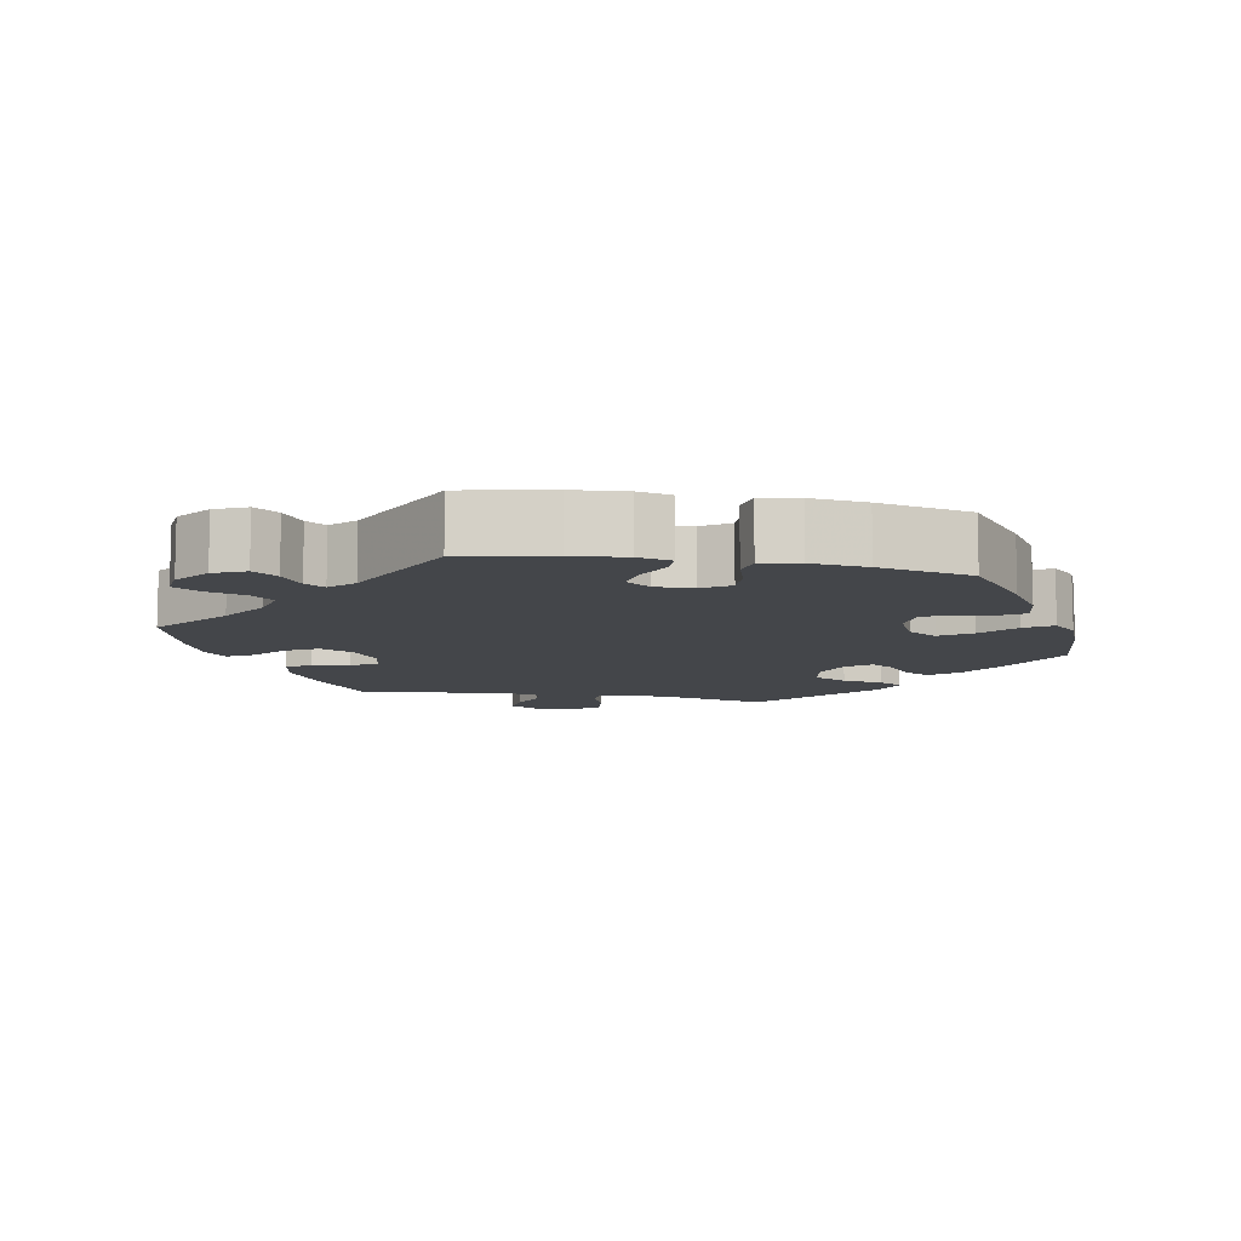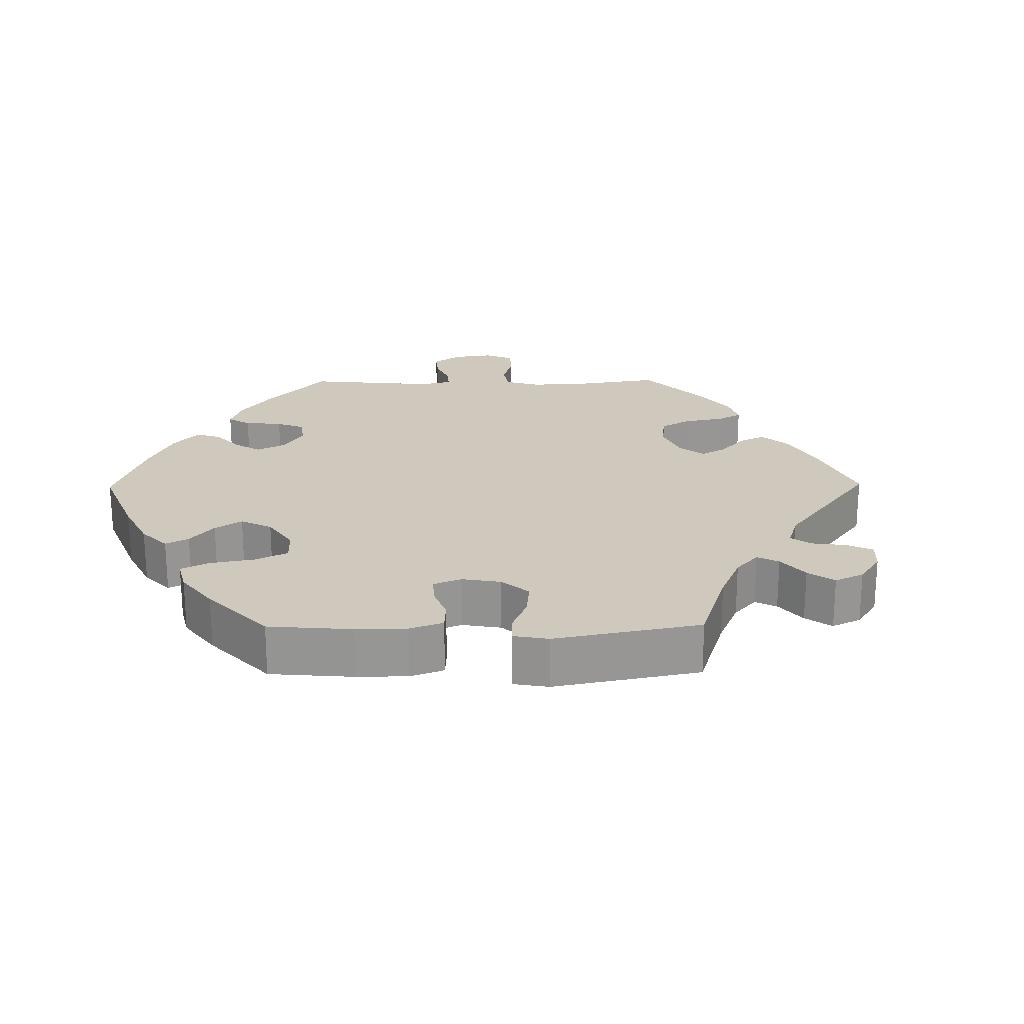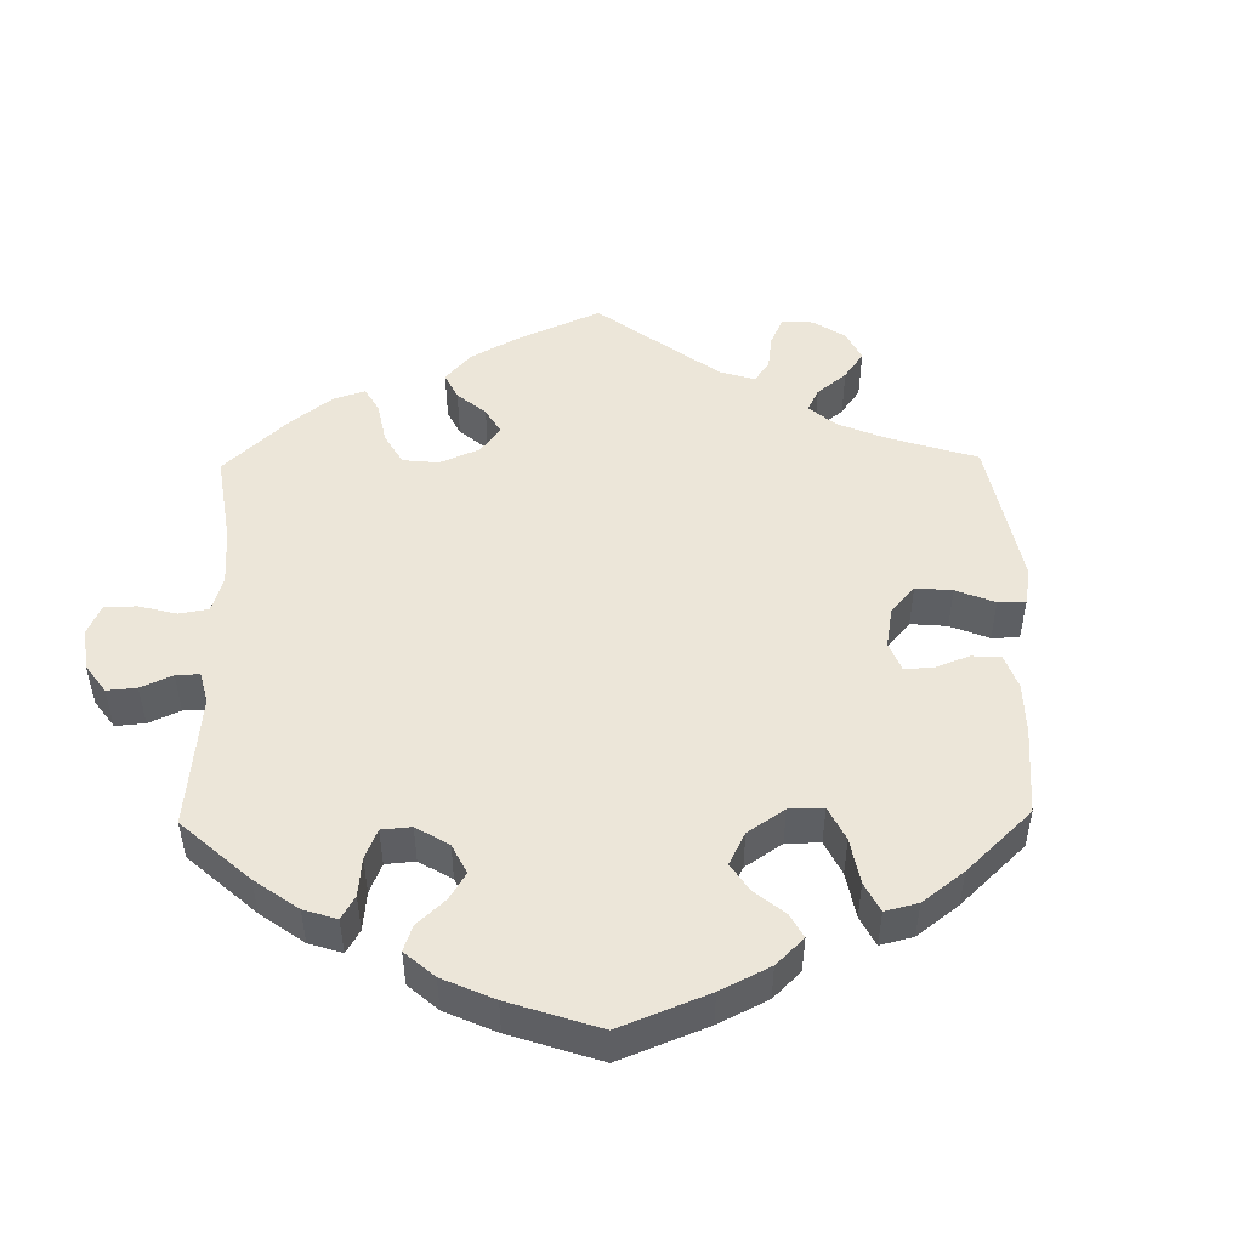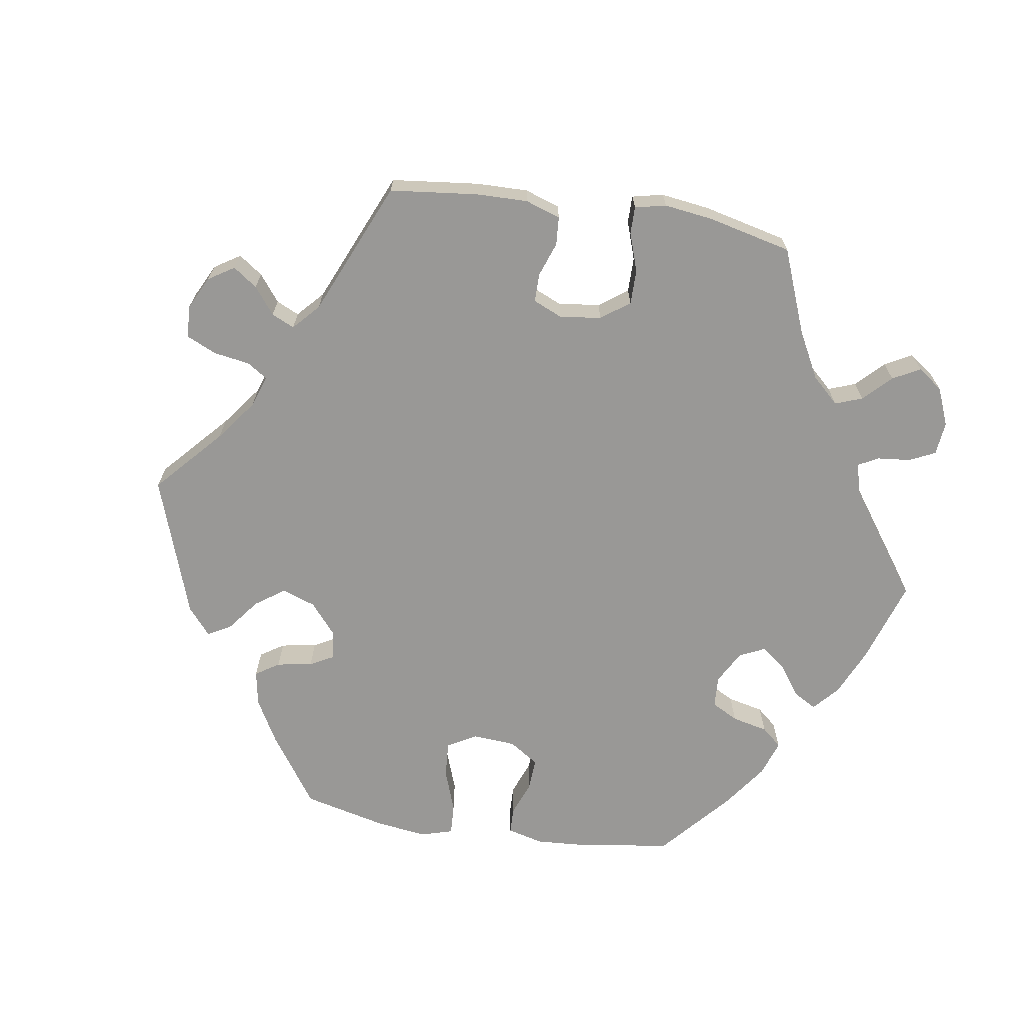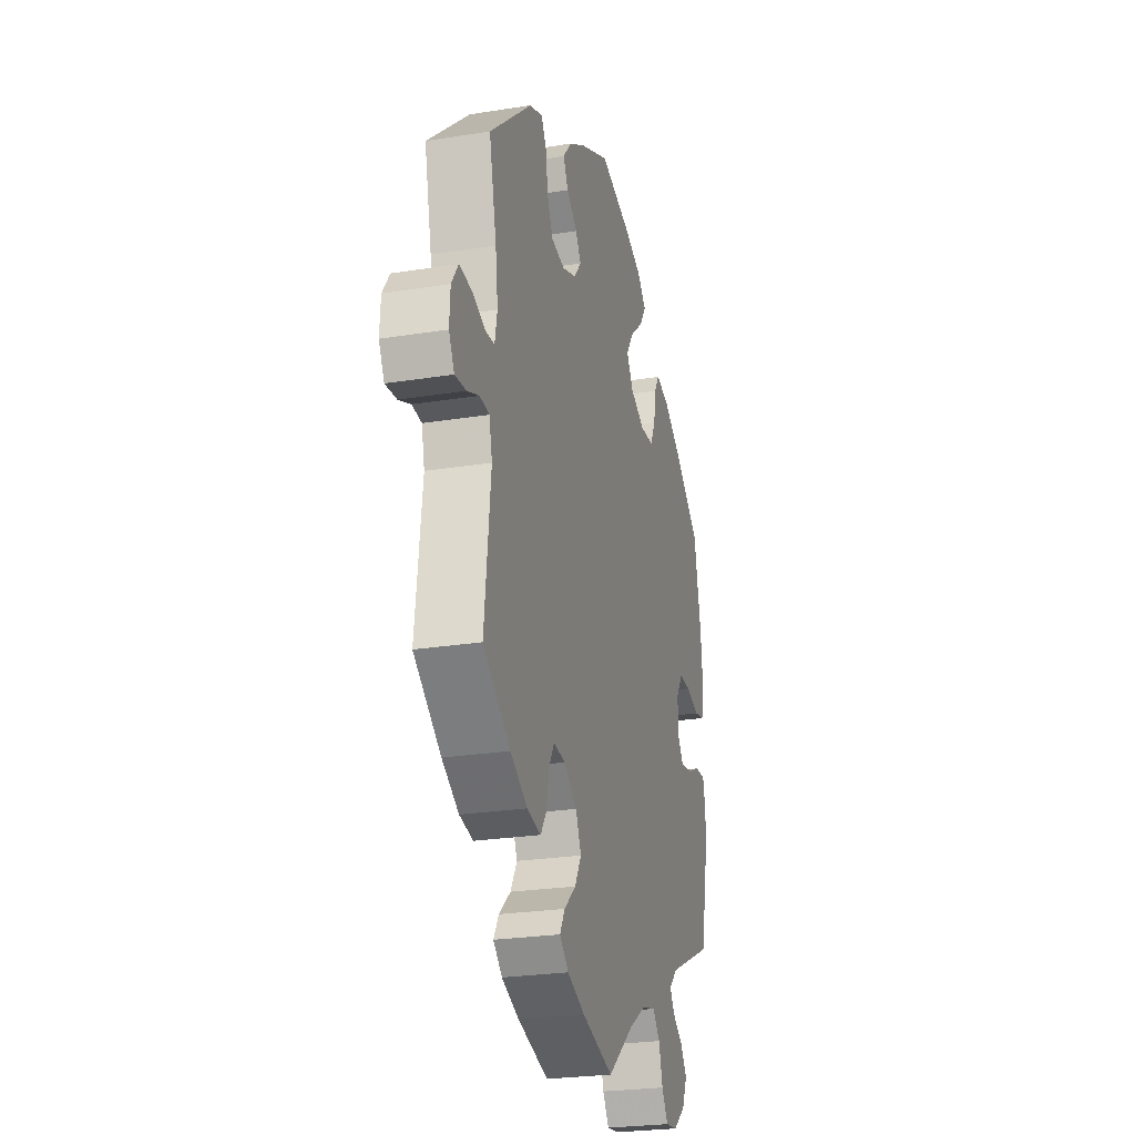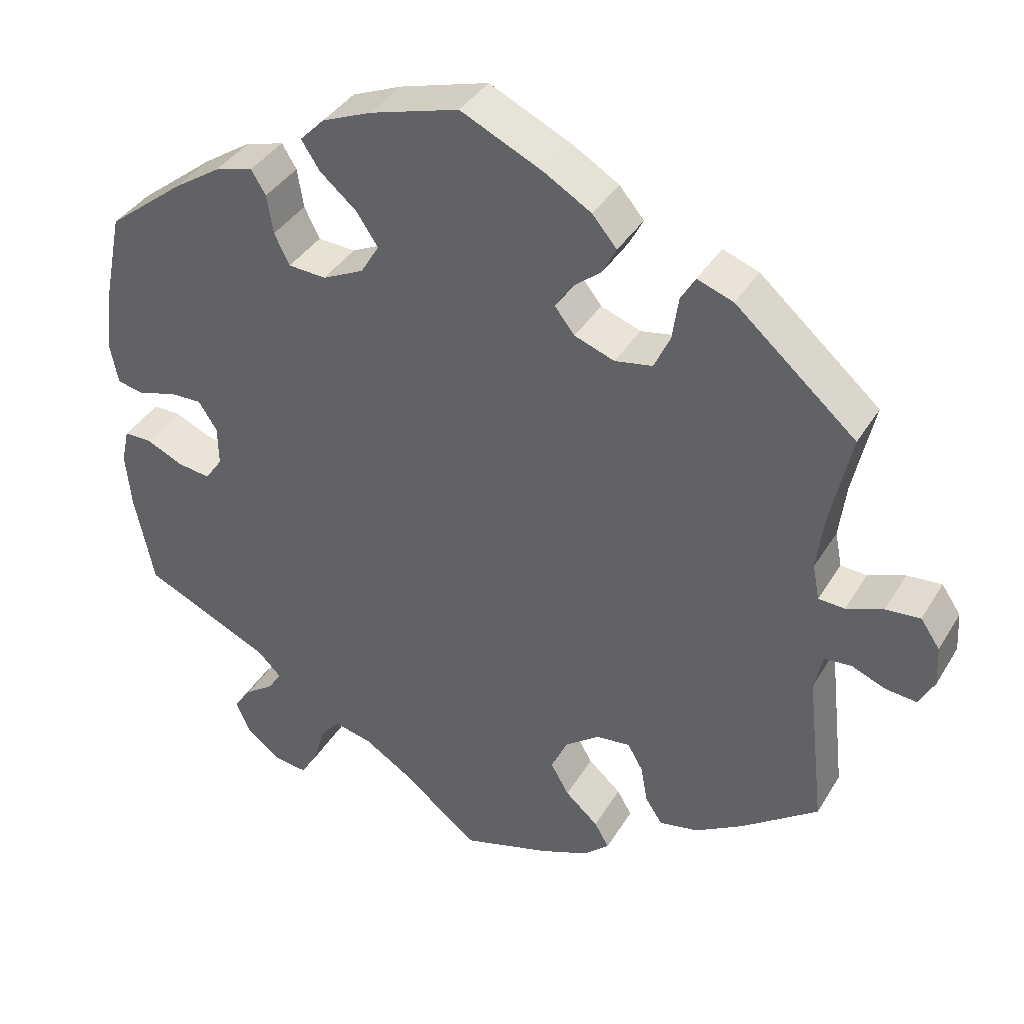
<metadata>
{"format":"obj","ext":"obj","renderer":"f3d","projection":"perspective","resolution":1024,"background":"white","views":[{"elev":-9.8,"azim":-100.7,"up":"+Y"},{"elev":22.4,"azim":29.3,"up":"+Y"},{"elev":49.5,"azim":-61.0,"up":"+Y"},{"elev":-68.6,"azim":141.3,"up":"+Y"},{"elev":-25.1,"azim":104.6,"up":"+Z"},{"elev":38.1,"azim":27.9,"up":"+Z"}]}
</metadata>
<code>
v 0.474 0.07 0.168
v 0.465 0.07 0.097
v 0.474 0.07 0.051
v 0.508 0.07 0.049
v 0.556 0.07 0.067
v 0.601 0.07 0.071
v 0.626 0.07 0.034
v 0.629 0.07 -0.018
v 0.609 0.07 -0.056
v 0.568 0.07 -0.052
v 0.524 0.07 -0.034
v 0.489 0.07 -0.037
v 0.478 0.07 -0.085
v 0.501 0.07 -0.288
v 0.401 0.07 -0.361
v 0.339 0.07 -0.398
v 0.288 0.07 -0.408
v 0.266 0.07 -0.375
v 0.257 0.07 -0.325
v 0.237 0.07 -0.29
v 0.193 0.07 -0.295
v 0.146 0.07 -0.33
v 0.126 0.07 -0.375
v 0.15 0.07 -0.417
v 0.193 0.07 -0.455
v 0.212 0.07 -0.488
v 0.179 0.07 -0.518
v 0.115 0.07 -0.544
v 0 0.07 -0.578
v -0.098 0.07 -0.499
v -0.161 0.07 -0.459
v -0.211 0.07 -0.447
v -0.237 0.07 -0.478
v -0.251 0.07 -0.529
v -0.274 0.07 -0.566
v -0.317 0.07 -0.561
v -0.362 0.07 -0.526
v -0.381 0.07 -0.483
v -0.358 0.07 -0.45
v -0.32 0.07 -0.423
v -0.303 0.07 -0.396
v -0.334 0.07 -0.365
v -0.5 0.07 -0.289
v -0.525 0.07 -0.168
v -0.532 0.07 -0.096
v -0.522 0.07 -0.05
v -0.486 0.07 -0.05
v -0.438 0.07 -0.072
v -0.395 0.07 -0.078
v -0.372 0.07 -0.045
v -0.373 0.07 0.007
v -0.397 0.07 0.044
v -0.439 0.07 0.043
v -0.488 0.07 0.028
v -0.524 0.07 0.035
v -0.534 0.07 0.087
v -0.526 0.07 0.163
v -0.5 0.07 0.289
v -0.4 0.07 0.368
v -0.338 0.07 0.409
v -0.288 0.07 0.423
v -0.269 0.07 0.392
v -0.261 0.07 0.341
v -0.241 0.07 0.301
v -0.192 0.07 0.298
v -0.138 0.07 0.324
v -0.114 0.07 0.364
v -0.142 0.07 0.406
v -0.19 0.07 0.447
v -0.214 0.07 0.484
v -0.182 0.07 0.517
v -0.117 0.07 0.544
v -0.001 0.07 0.578
v 0.107 0.07 0.527
v 0.167 0.07 0.491
v 0.199 0.07 0.453
v 0.181 0.07 0.418
v 0.142 0.07 0.386
v 0.122 0.07 0.354
v 0.148 0.07 0.321
v 0.2 0.07 0.302
v 0.249 0.07 0.311
v 0.27 0.07 0.356
v 0.278 0.07 0.412
v 0.297 0.07 0.444
v 0.344 0.07 0.427
v 0.501 0.07 0.29
v 0.474 0 0.168
v 0.465 0 0.097
v 0.474 0 0.051
v 0.508 0 0.049
v 0.556 0 0.067
v 0.601 0 0.071
v 0.626 0 0.034
v 0.629 0 -0.018
v 0.609 0 -0.056
v 0.568 0 -0.052
v 0.524 0 -0.034
v 0.489 0 -0.037
v 0.478 0 -0.085
v 0.501 0 -0.288
v 0.401 0 -0.361
v 0.339 0 -0.398
v 0.288 0 -0.408
v 0.266 0 -0.375
v 0.257 0 -0.325
v 0.237 0 -0.29
v 0.193 0 -0.295
v 0.146 0 -0.33
v 0.126 0 -0.375
v 0.15 0 -0.417
v 0.193 0 -0.455
v 0.212 0 -0.488
v 0.179 0 -0.518
v 0.115 0 -0.544
v 0 0 -0.578
v -0.098 0 -0.499
v -0.161 0 -0.459
v -0.211 0 -0.447
v -0.237 0 -0.478
v -0.251 0 -0.529
v -0.274 0 -0.566
v -0.317 0 -0.561
v -0.362 0 -0.526
v -0.381 0 -0.483
v -0.358 0 -0.45
v -0.32 0 -0.423
v -0.303 0 -0.396
v -0.334 0 -0.365
v -0.5 0 -0.289
v -0.525 0 -0.168
v -0.532 0 -0.096
v -0.522 0 -0.05
v -0.486 0 -0.05
v -0.438 0 -0.072
v -0.395 0 -0.078
v -0.372 0 -0.045
v -0.373 0 0.007
v -0.397 0 0.044
v -0.439 0 0.043
v -0.488 0 0.028
v -0.524 0 0.035
v -0.534 0 0.087
v -0.526 0 0.163
v -0.5 0 0.289
v -0.4 0 0.368
v -0.338 0 0.409
v -0.288 0 0.423
v -0.269 0 0.392
v -0.261 0 0.341
v -0.241 0 0.301
v -0.192 0 0.298
v -0.138 0 0.324
v -0.114 0 0.364
v -0.142 0 0.406
v -0.19 0 0.447
v -0.214 0 0.484
v -0.182 0 0.517
v -0.117 0 0.544
v -0.001 0 0.578
v 0.107 0 0.527
v 0.167 0 0.491
v 0.199 0 0.453
v 0.181 0 0.418
v 0.142 0 0.386
v 0.122 0 0.354
v 0.148 0 0.321
v 0.2 0 0.302
v 0.249 0 0.311
v 0.27 0 0.356
v 0.278 0 0.412
v 0.297 0 0.444
v 0.344 0 0.427
v 0.501 0 0.29
f 86 87 1
f 83 84 85 86
f 82 83 86 1
f 81 82 1 2
f 80 81 2 3
f 75 76 77 78
f 75 78 79
f 74 75 79
f 73 74 79
f 72 73 79
f 71 72 79 80
f 68 69 70 71
f 67 68 71 80
f 60 61 62 63
f 60 63 64
f 59 60 64
f 58 59 64
f 57 58 64 65
f 53 54 55 56
f 52 53 56 57
f 45 46 47 48
f 45 48 49
f 42 43 44 45
f 41 42 45 49
f 37 38 39 40
f 37 40 41
f 36 37 41
f 33 34 35 36
f 32 33 36 41
f 31 32 41 49
f 27 28 29 30
f 24 25 26 27
f 23 24 27 30
f 22 23 30 31
f 16 17 18 19
f 16 19 20
f 13 14 15 16
f 12 13 16 20
f 8 9 10 11
f 8 11 12
f 7 8 12
f 4 5 6 7
f 3 4 7 12
f 66 67 80 3
f 52 57 65
f 51 52 65 66
f 50 51 66 3
f 21 22 31 49
f 20 21 49 50
f 3 12 20 50
f 88 174 173
f 173 172 171 170
f 88 173 170 169
f 89 88 169 168
f 90 89 168 167
f 165 164 163 162
f 166 165 162
f 166 162 161
f 166 161 160
f 166 160 159
f 167 166 159 158
f 158 157 156 155
f 167 158 155 154
f 150 149 148 147
f 151 150 147
f 151 147 146
f 151 146 145
f 152 151 145 144
f 143 142 141 140
f 144 143 140 139
f 135 134 133 132
f 136 135 132
f 132 131 130 129
f 136 132 129 128
f 127 126 125 124
f 128 127 124
f 128 124 123
f 123 122 121 120
f 128 123 120 119
f 136 128 119 118
f 117 116 115 114
f 114 113 112 111
f 117 114 111 110
f 118 117 110 109
f 106 105 104 103
f 107 106 103
f 103 102 101 100
f 107 103 100 99
f 98 97 96 95
f 99 98 95
f 99 95 94
f 94 93 92 91
f 99 94 91 90
f 90 167 154 153
f 152 144 139
f 153 152 139 138
f 90 153 138 137
f 136 118 109 108
f 137 136 108 107
f 137 107 99 90
f 1 88 89 2
f 2 89 90 3
f 3 90 91 4
f 4 91 92 5
f 5 92 93 6
f 6 93 94 7
f 7 94 95 8
f 8 95 96 9
f 9 96 97 10
f 10 97 98 11
f 11 98 99 12
f 12 99 100 13
f 13 100 101 14
f 14 101 102 15
f 15 102 103 16
f 16 103 104 17
f 17 104 105 18
f 18 105 106 19
f 19 106 107 20
f 20 107 108 21
f 21 108 109 22
f 22 109 110 23
f 23 110 111 24
f 24 111 112 25
f 25 112 113 26
f 26 113 114 27
f 27 114 115 28
f 28 115 116 29
f 29 116 117 30
f 30 117 118 31
f 31 118 119 32
f 32 119 120 33
f 33 120 121 34
f 34 121 122 35
f 35 122 123 36
f 36 123 124 37
f 37 124 125 38
f 38 125 126 39
f 39 126 127 40
f 40 127 128 41
f 41 128 129 42
f 42 129 130 43
f 43 130 131 44
f 44 131 132 45
f 45 132 133 46
f 46 133 134 47
f 47 134 135 48
f 48 135 136 49
f 49 136 137 50
f 50 137 138 51
f 51 138 139 52
f 52 139 140 53
f 53 140 141 54
f 54 141 142 55
f 55 142 143 56
f 56 143 144 57
f 57 144 145 58
f 58 145 146 59
f 59 146 147 60
f 60 147 148 61
f 61 148 149 62
f 62 149 150 63
f 63 150 151 64
f 64 151 152 65
f 65 152 153 66
f 66 153 154 67
f 67 154 155 68
f 68 155 156 69
f 69 156 157 70
f 70 157 158 71
f 71 158 159 72
f 72 159 160 73
f 73 160 161 74
f 74 161 162 75
f 75 162 163 76
f 76 163 164 77
f 77 164 165 78
f 78 165 166 79
f 79 166 167 80
f 80 167 168 81
f 81 168 169 82
f 82 169 170 83
f 83 170 171 84
f 84 171 172 85
f 85 172 173 86
f 86 173 174 87
f 87 174 88 1

</code>
